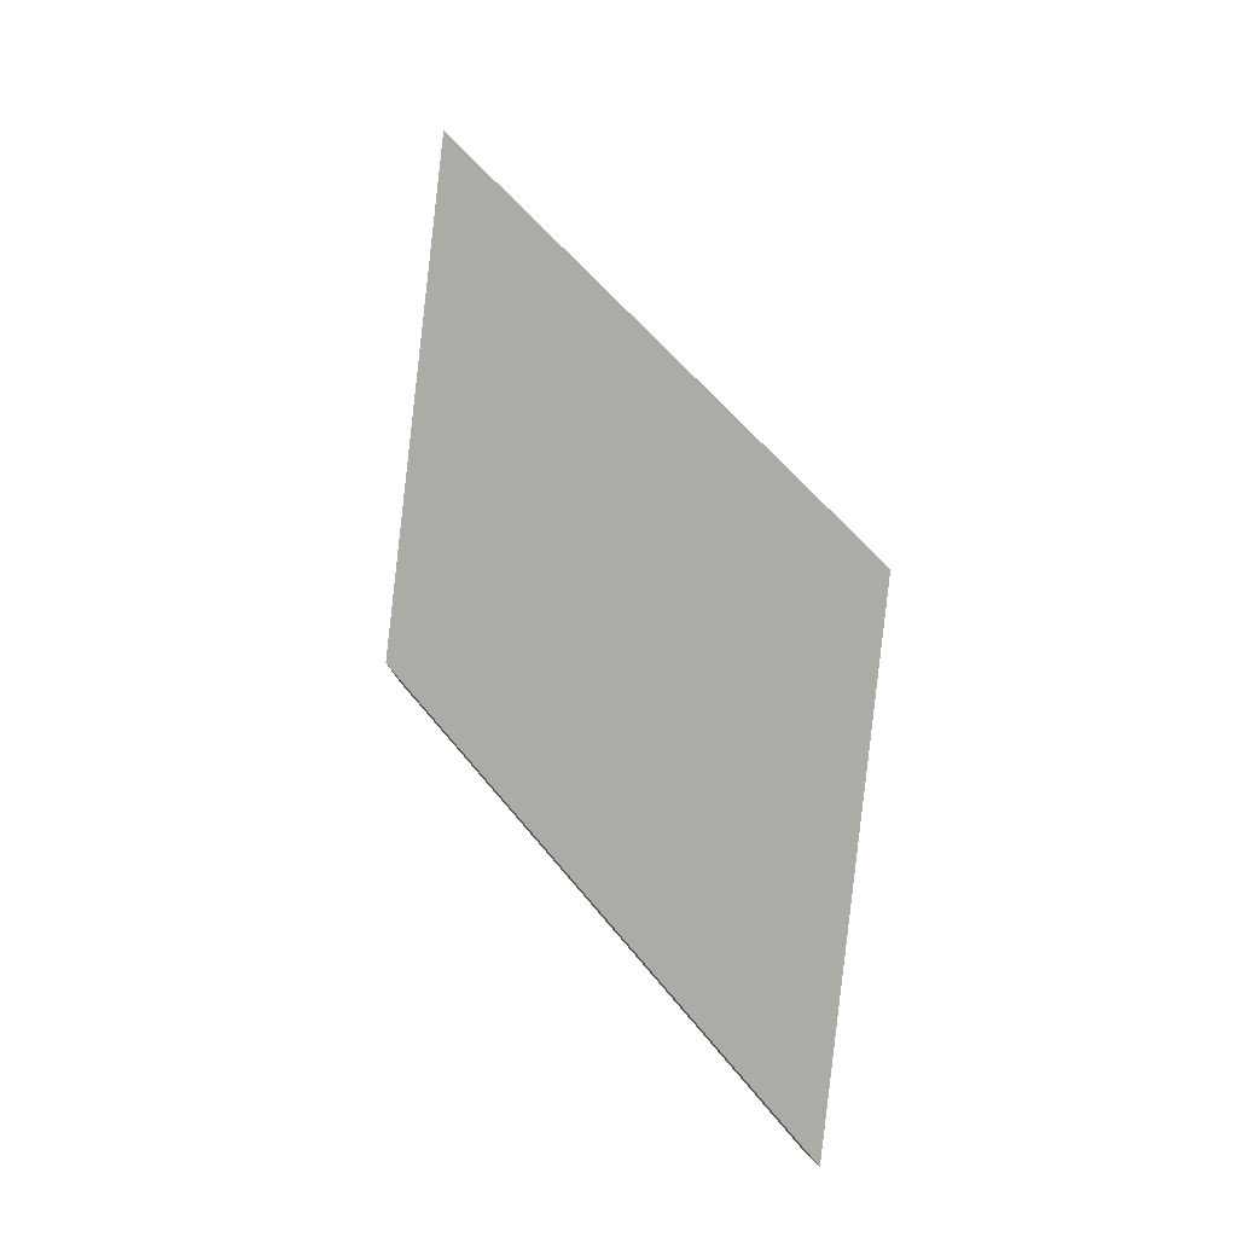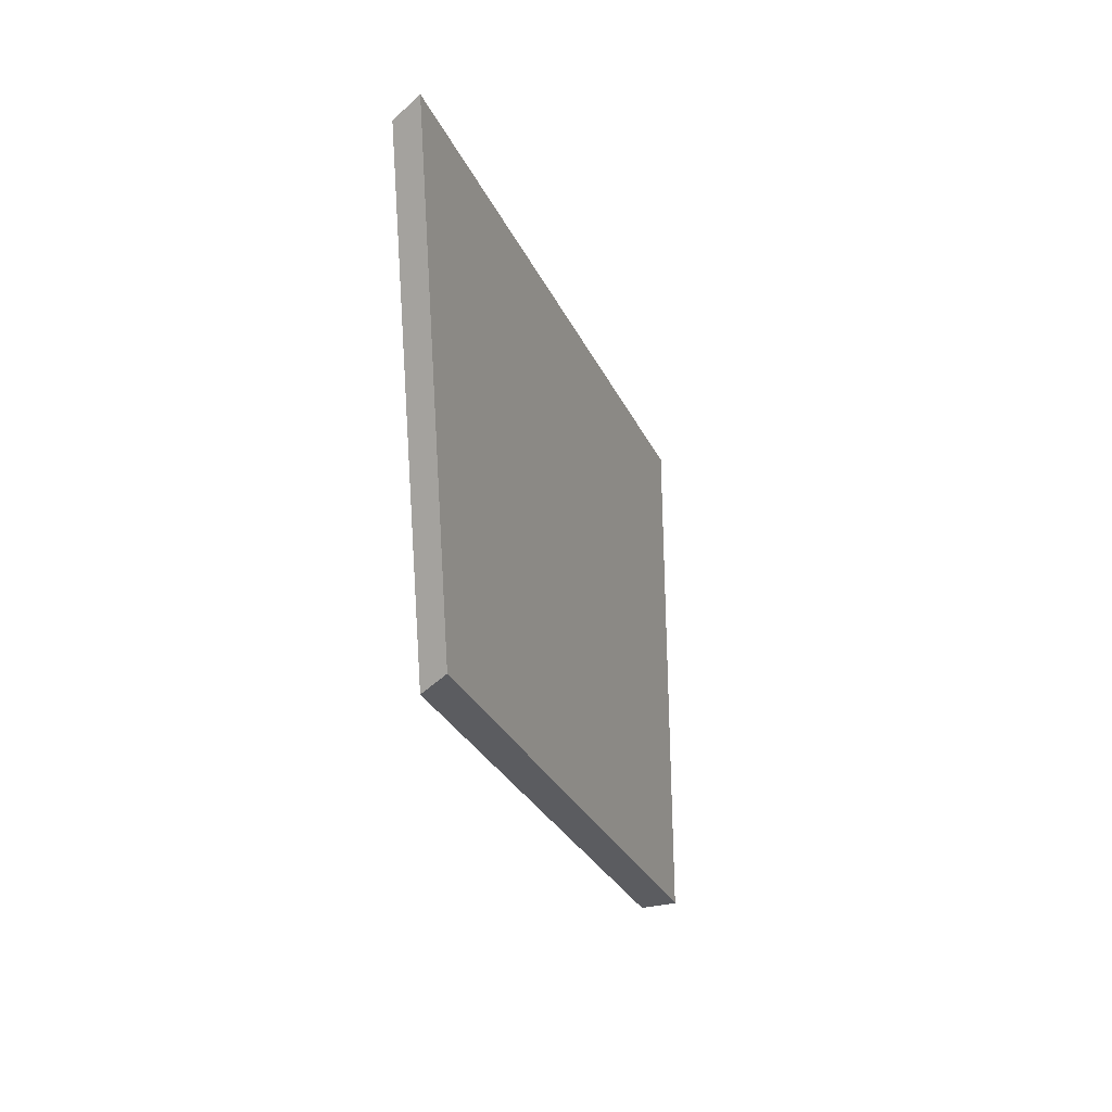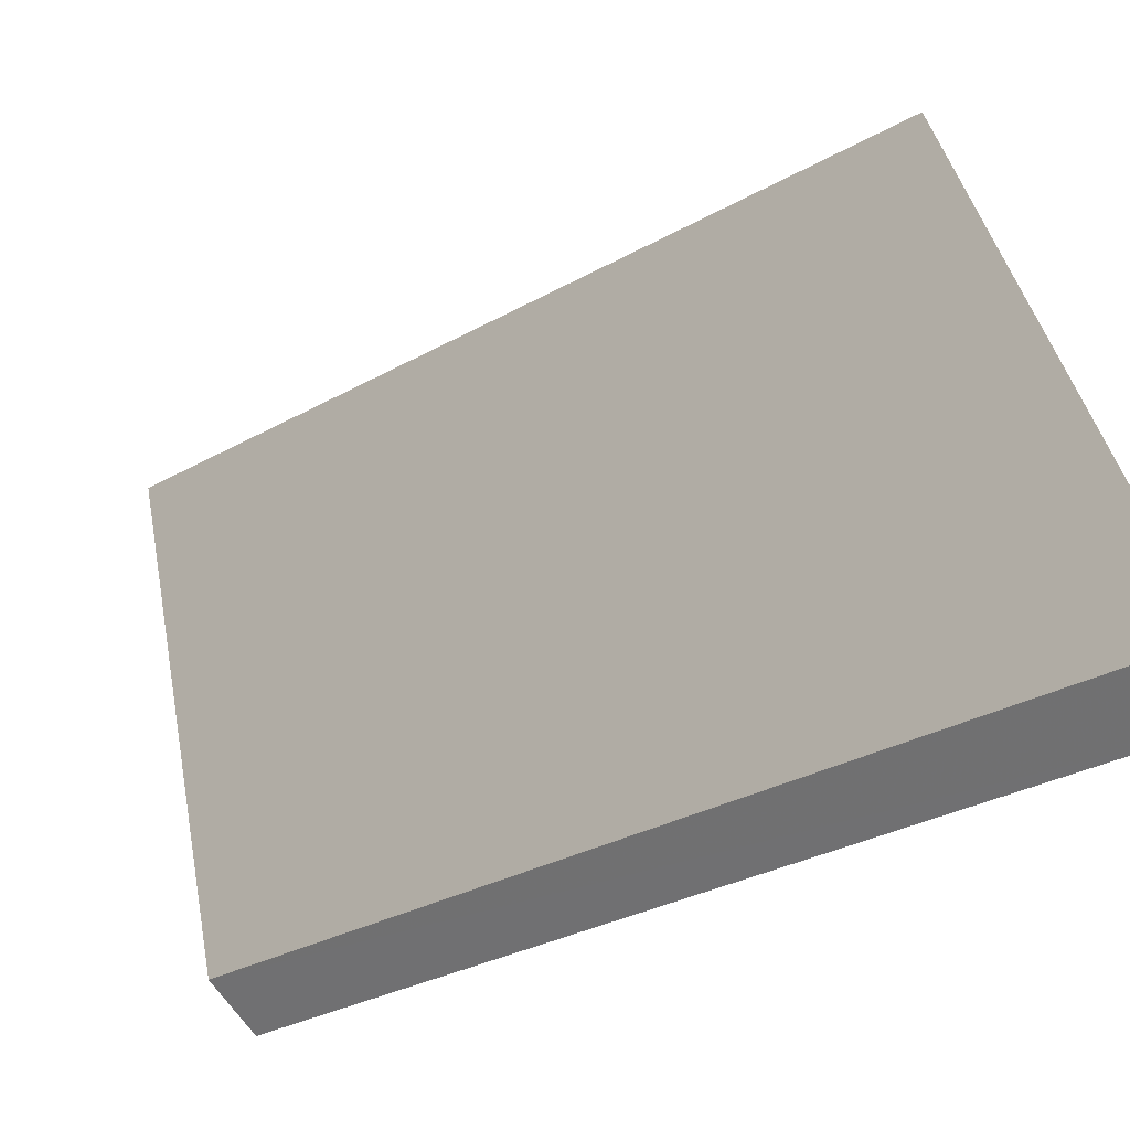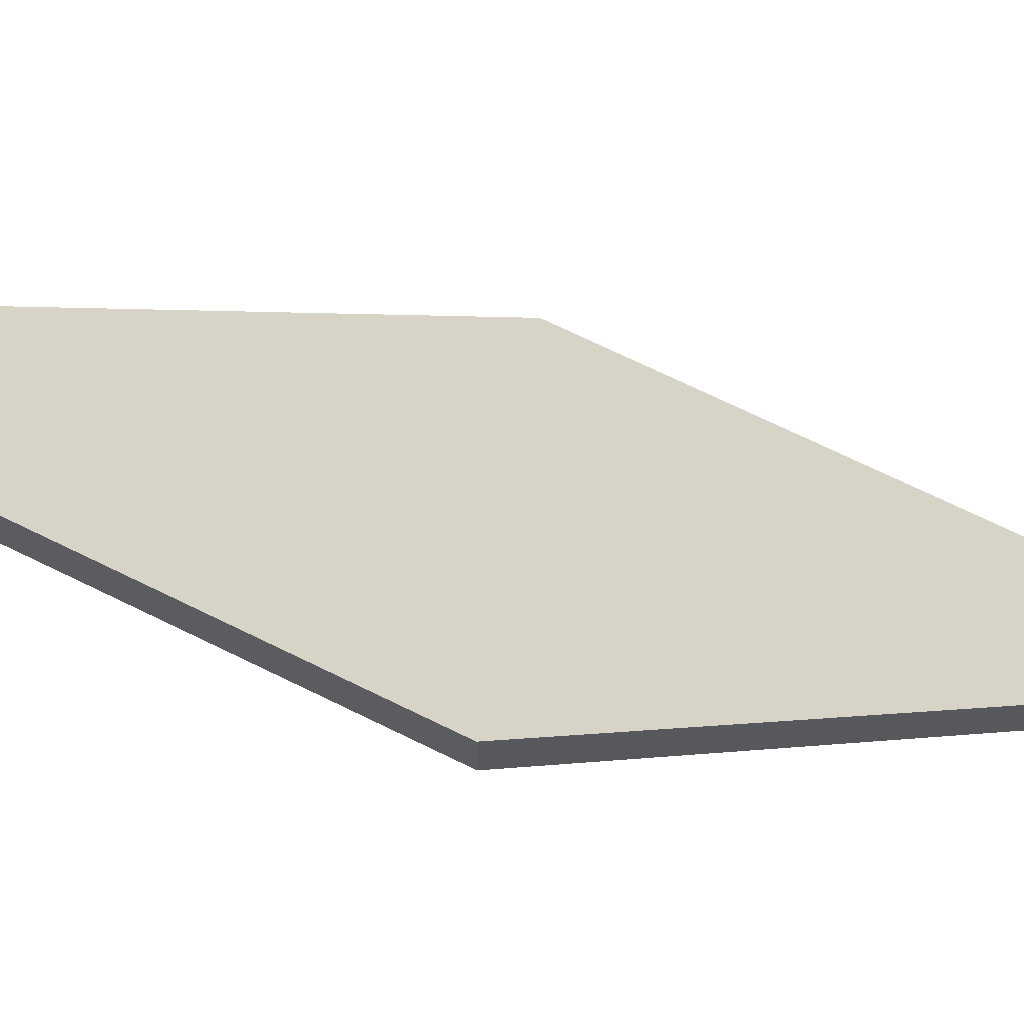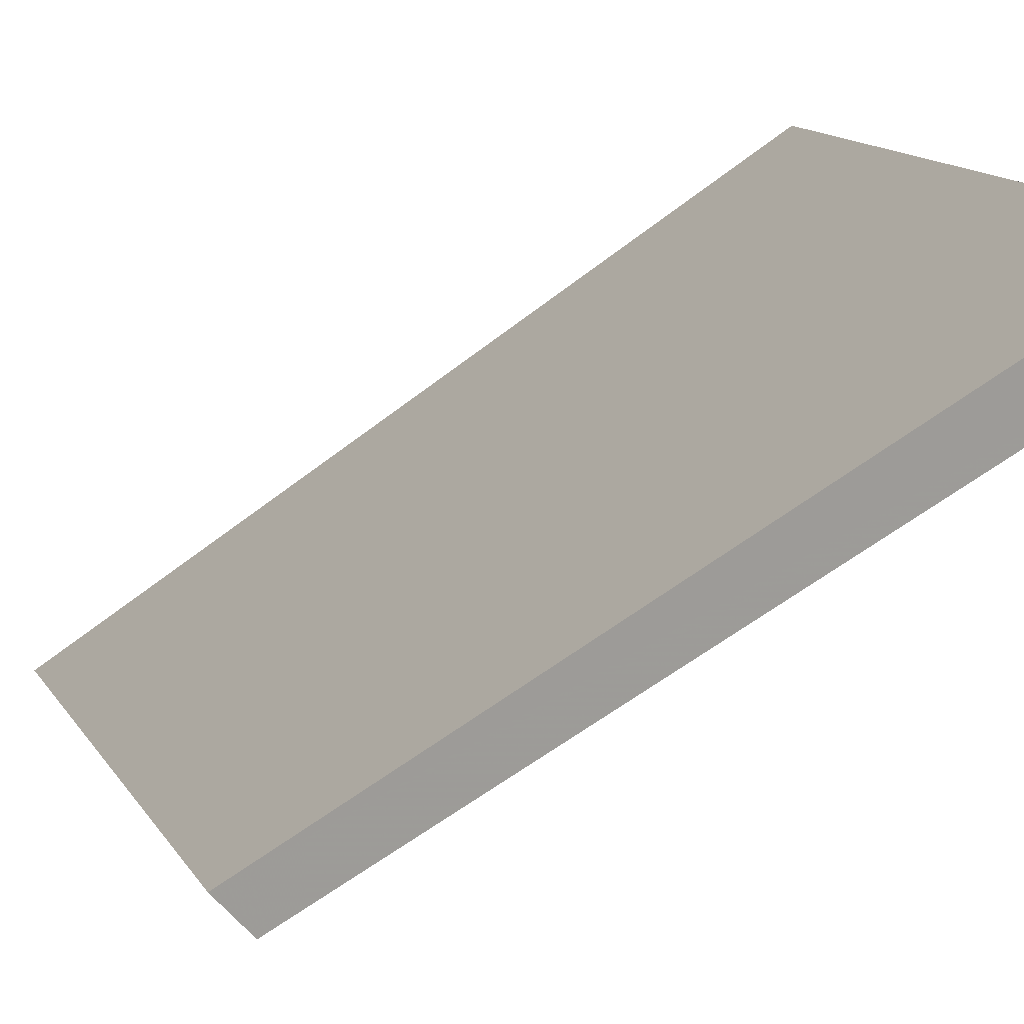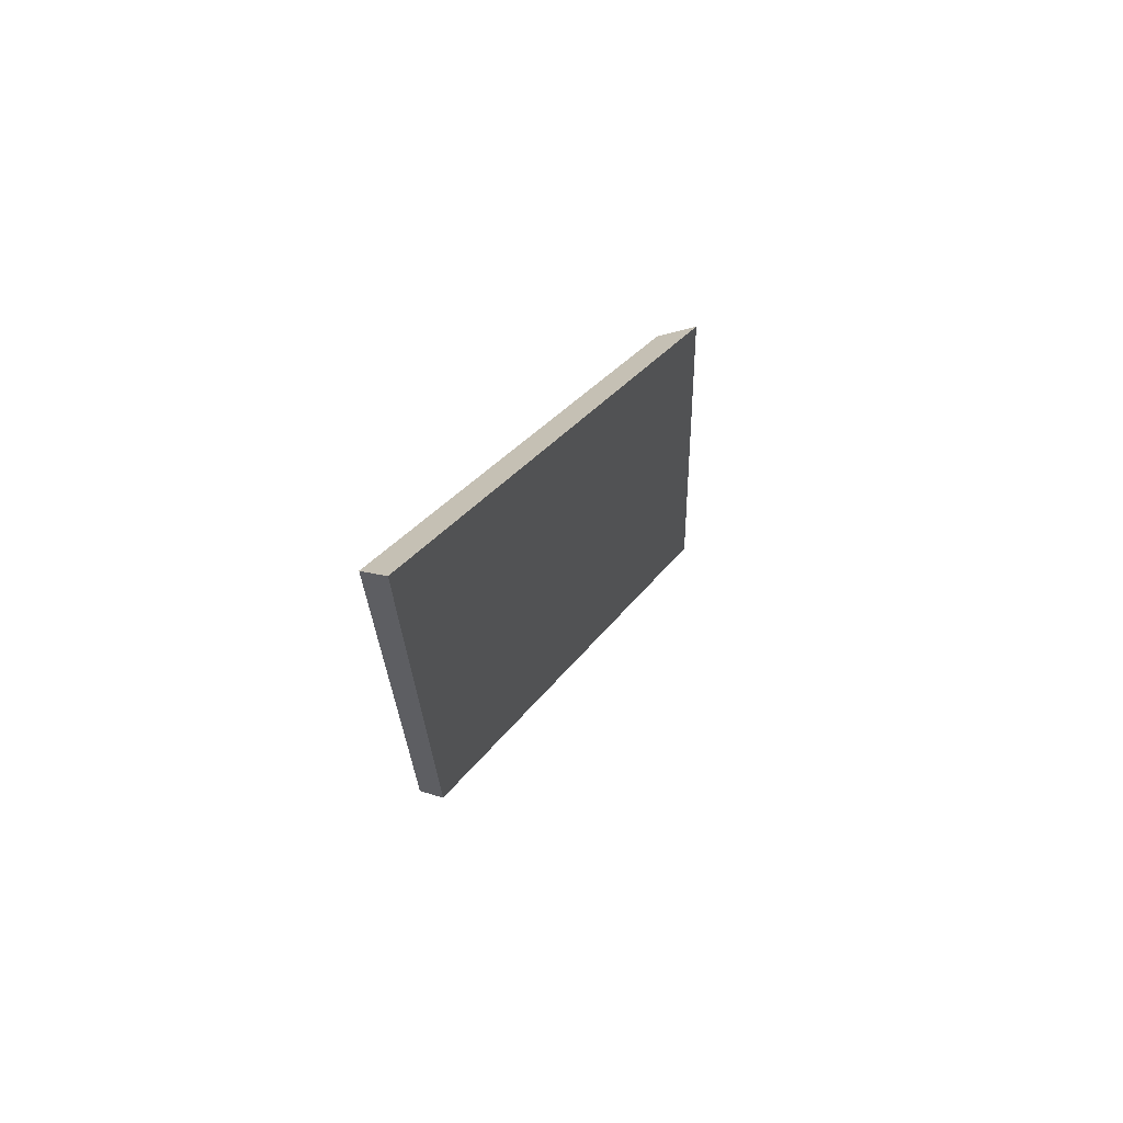
<metadata>
{"format":"obj","ext":"obj","renderer":"f3d","projection":"perspective","resolution":1024,"background":"white","views":[{"elev":4.0,"azim":166.9,"up":"+Z"},{"elev":13.6,"azim":70.2,"up":"+Z"},{"elev":28.7,"azim":165.3,"up":"+Y"},{"elev":67.3,"azim":-70.0,"up":"+Y"},{"elev":10.9,"azim":156.7,"up":"+Y"},{"elev":70.7,"azim":74.8,"up":"+Z"}]}
</metadata>
<code>
v -6.466 0.2252 -3.656
v -6.447 0.2031 -3.631
v -6.451 0.2031 -3.598
v -6.47 0.2252 -3.623
v -6.47 0.2278 -3.623
v -6.47 0.2252 -3.623
v -6.451 0.2031 -3.598
v -6.45 0.2044 -3.597
v -6.45 0.2044 -3.597
v -6.451 0.2031 -3.598
v -6.447 0.2031 -3.631
v -6.446 0.2044 -3.63
v -6.446 0.2044 -3.63
v -6.447 0.2031 -3.631
v -6.466 0.2252 -3.656
v -6.466 0.2278 -3.656
v -6.466 0.2278 -3.656
v -6.466 0.2252 -3.656
v -6.47 0.2252 -3.623
v -6.47 0.2278 -3.623
v -6.47 0.2278 -3.623
v -6.45 0.2044 -3.597
v -6.446 0.2044 -3.63
v -6.466 0.2278 -3.656
f 1 2 3
f 1 3 4
f 5 6 7
f 5 7 8
f 9 10 11
f 9 11 12
f 13 14 15
f 13 15 16
f 17 18 19
f 17 19 20
f 21 22 23
f 21 23 24

</code>
